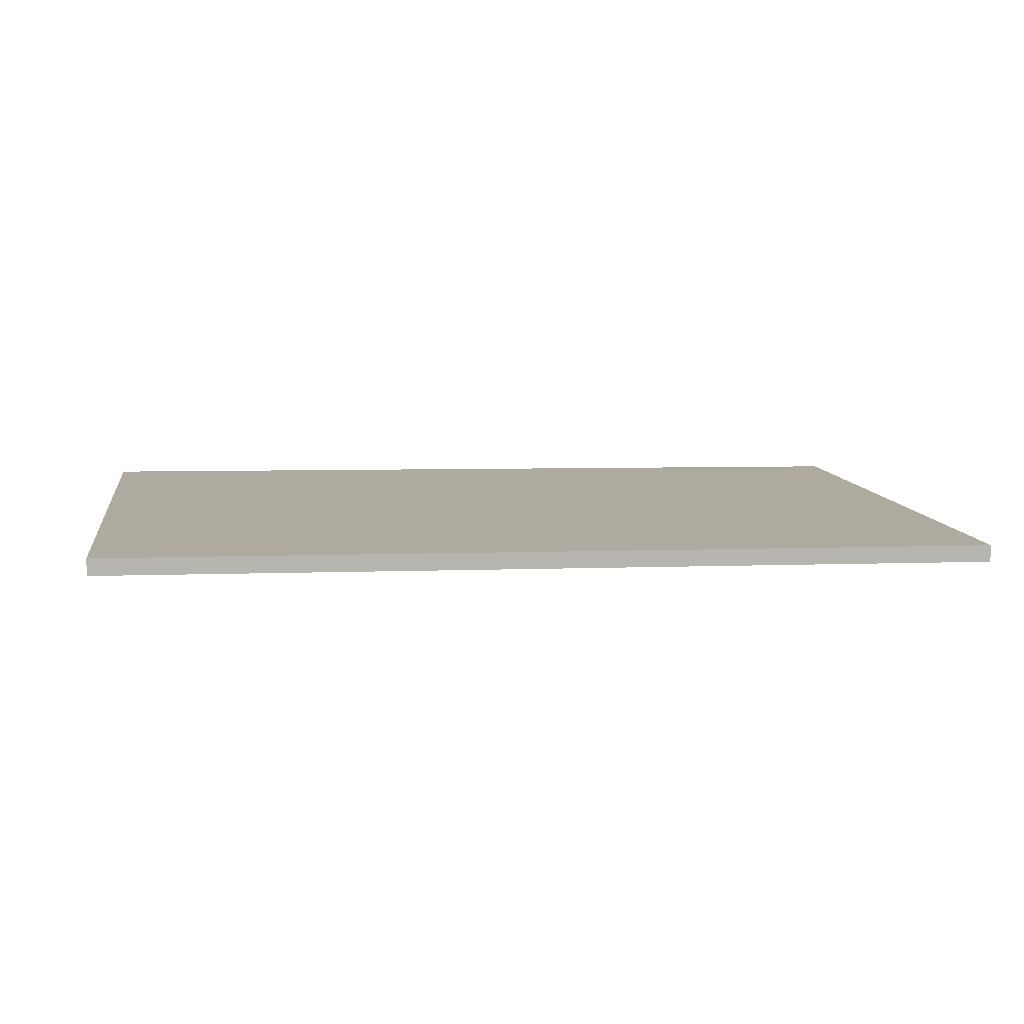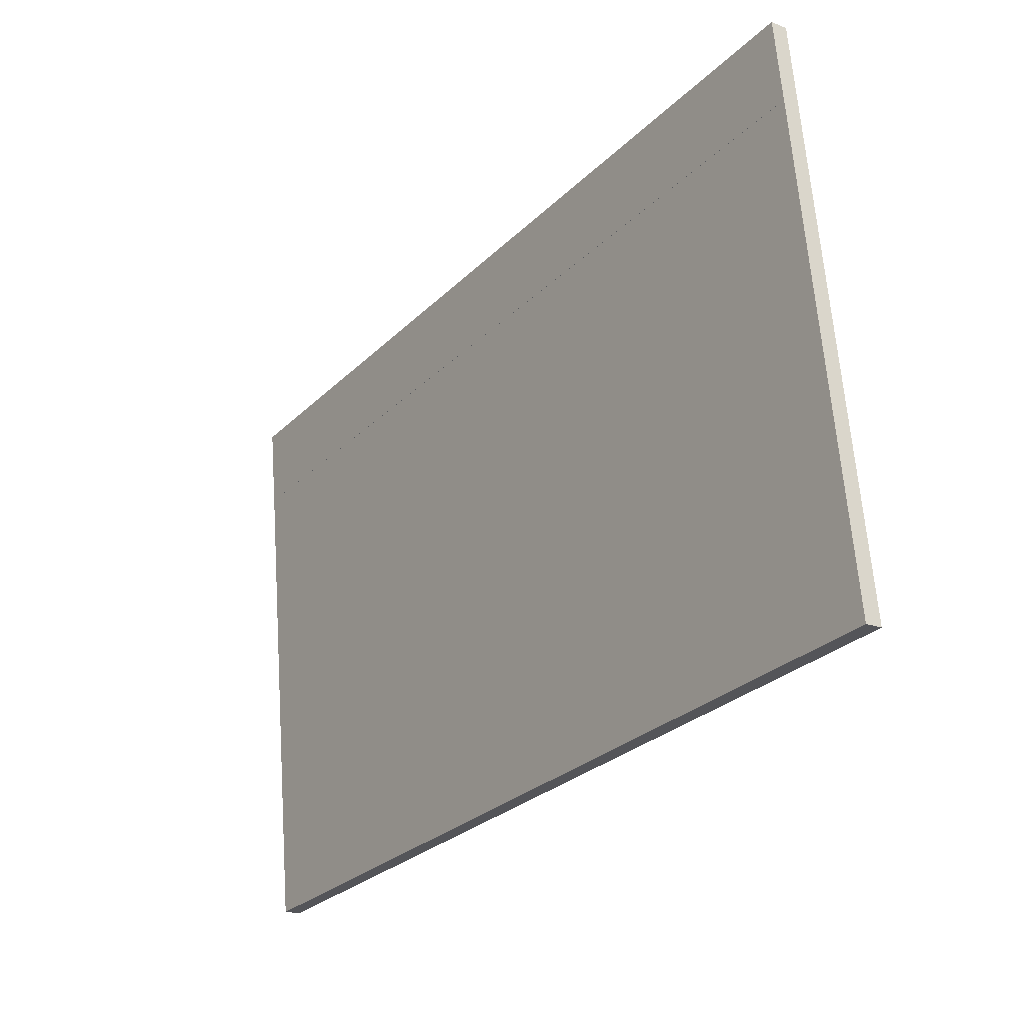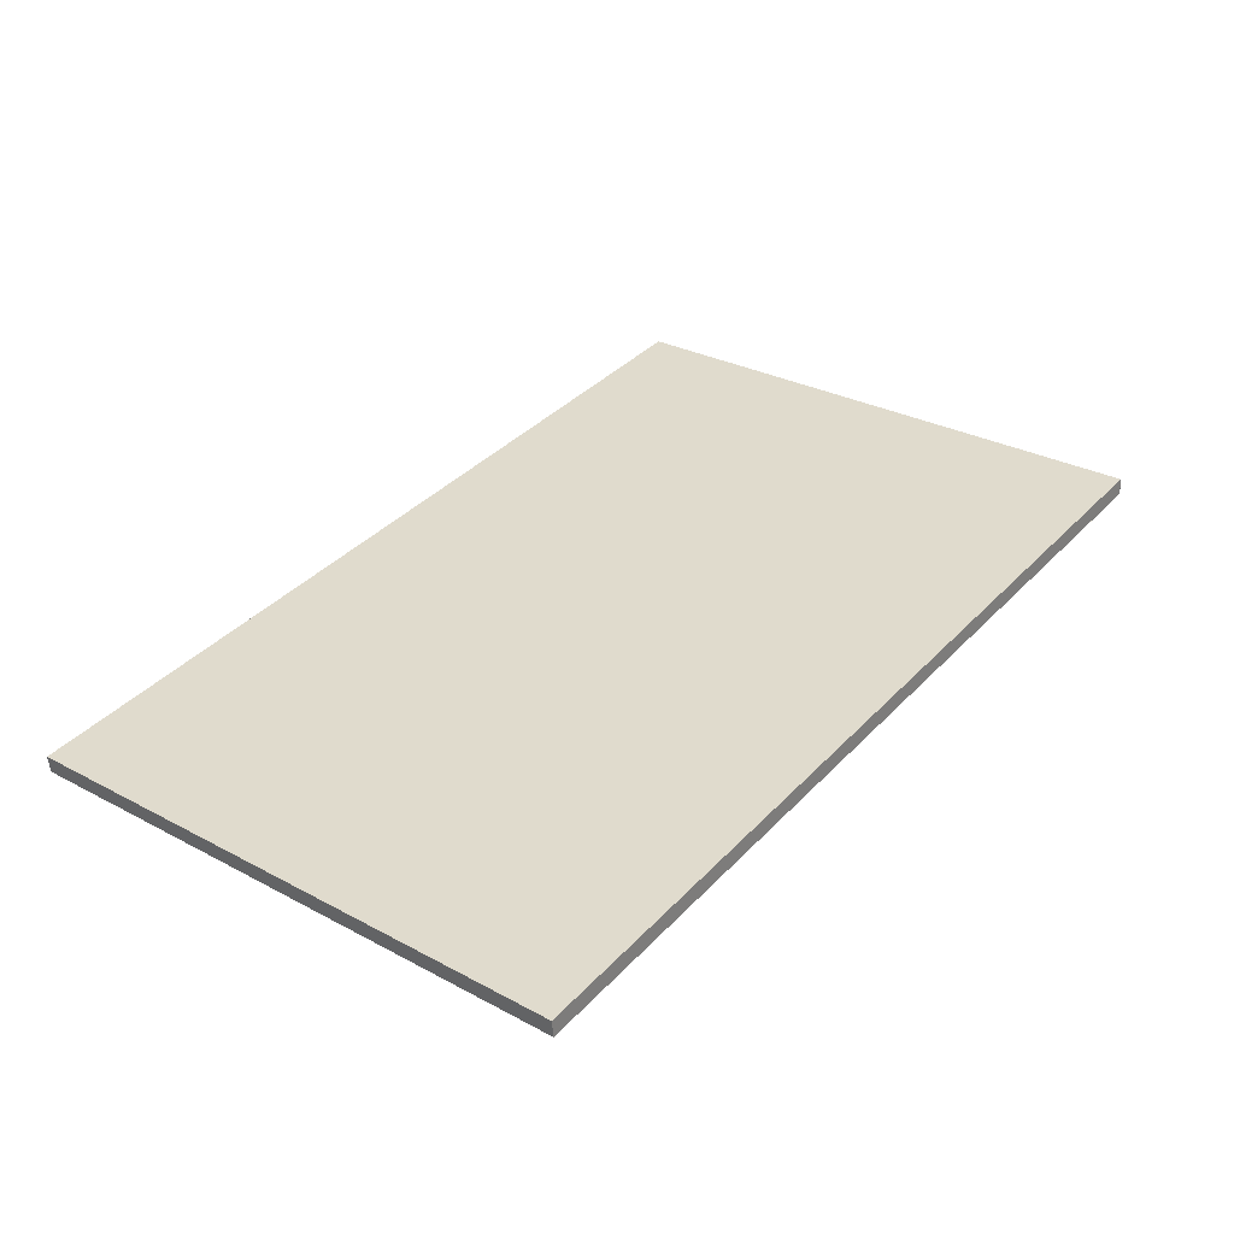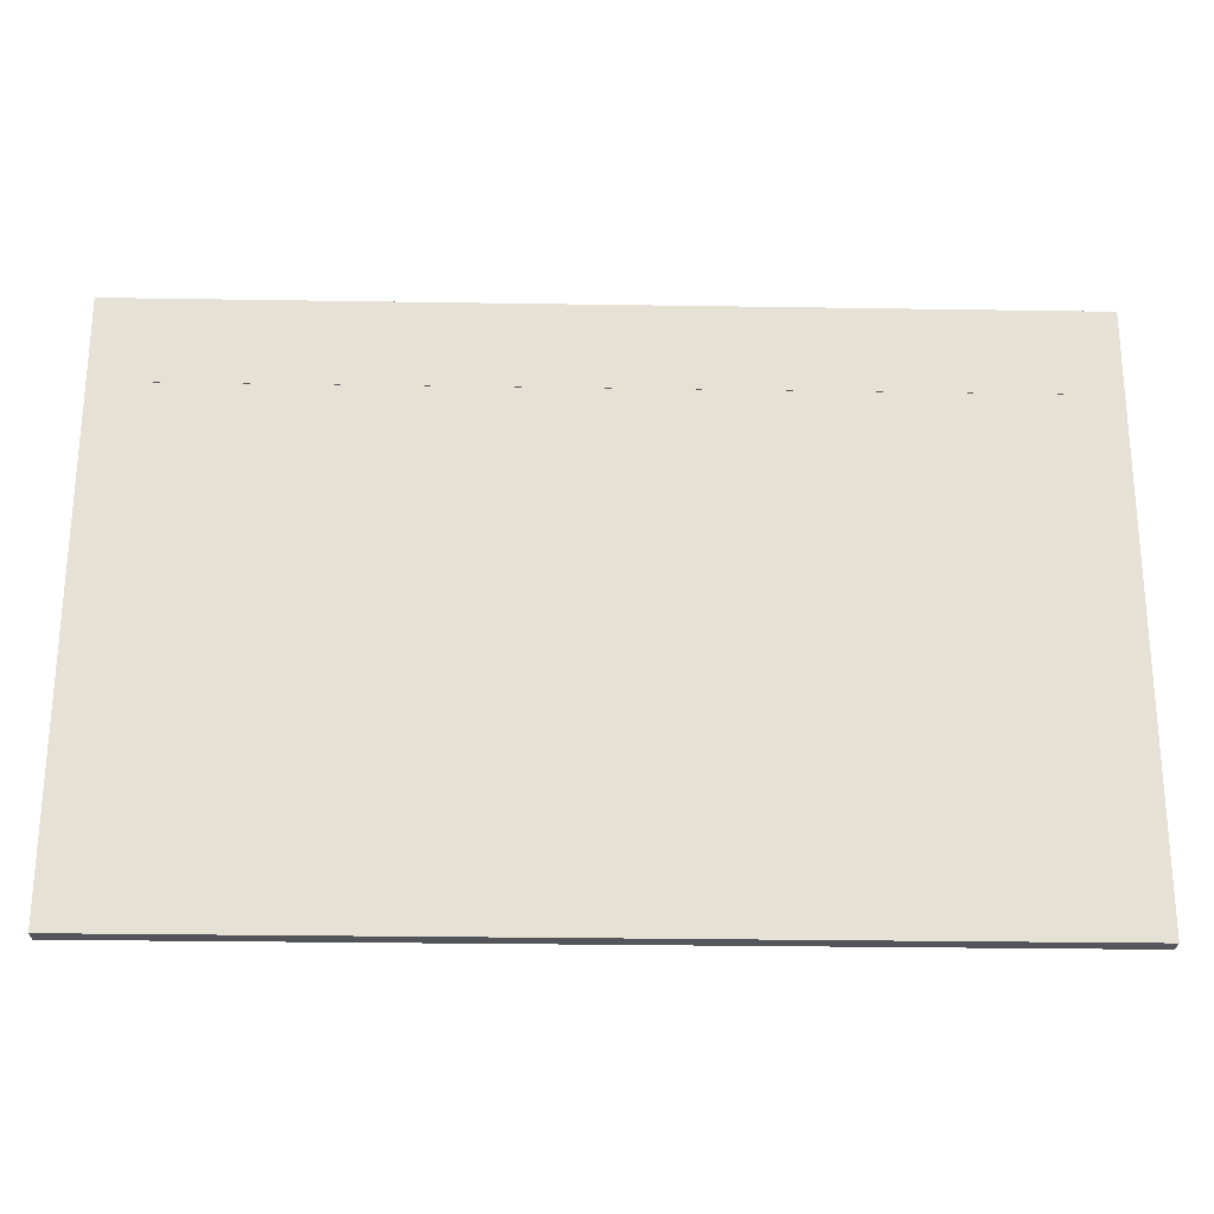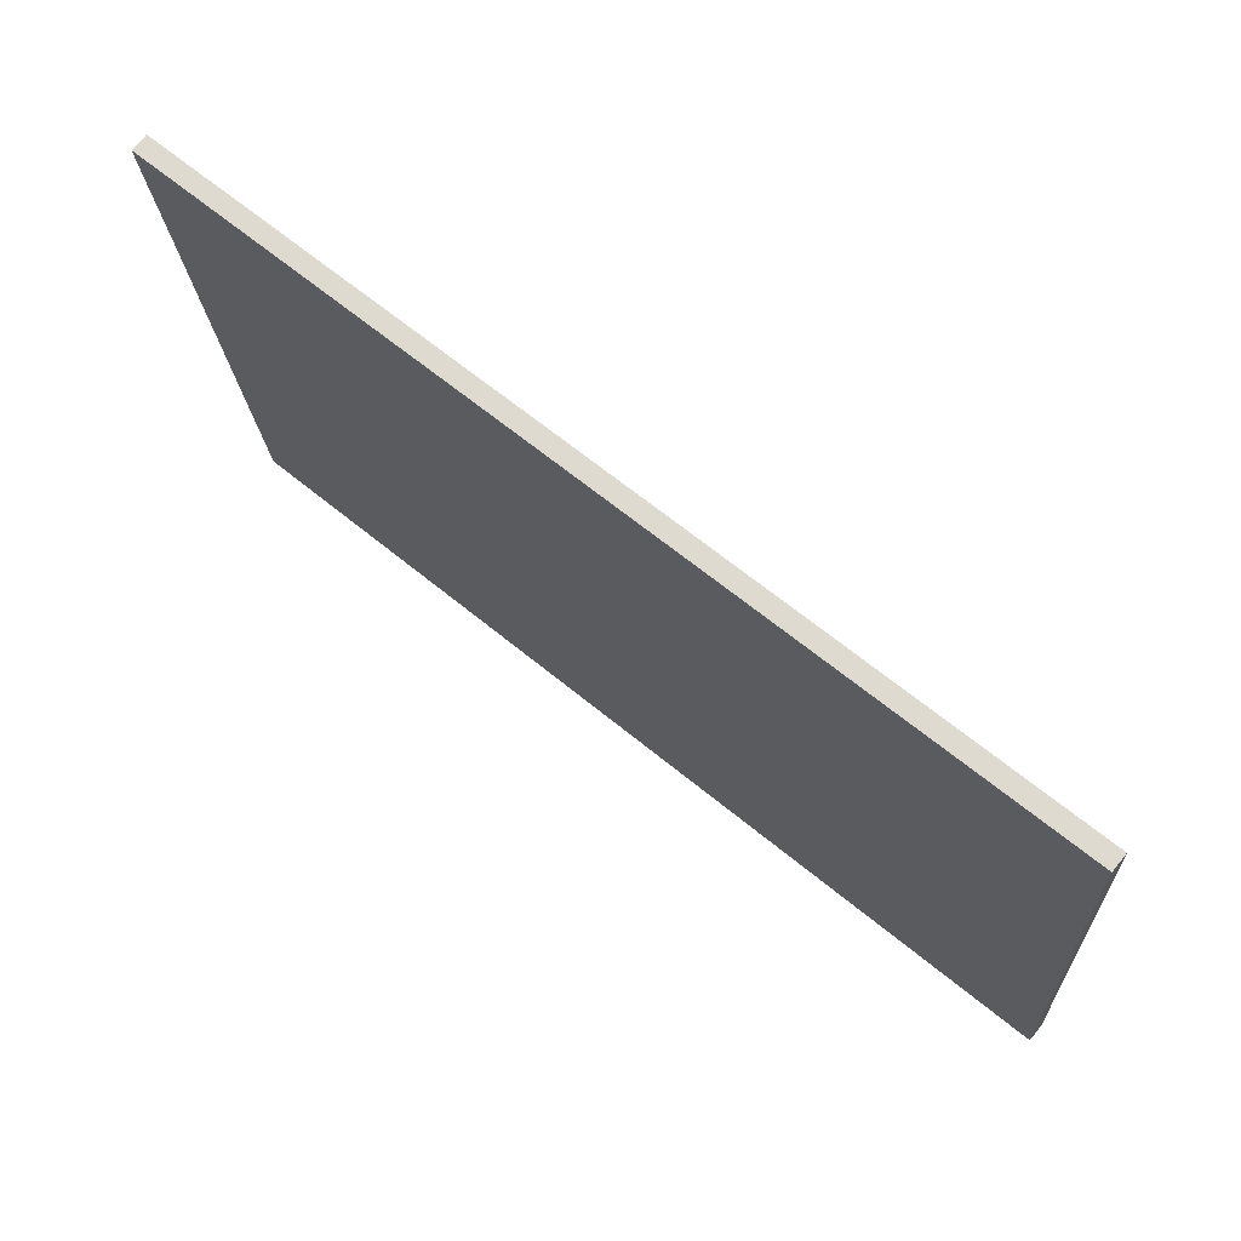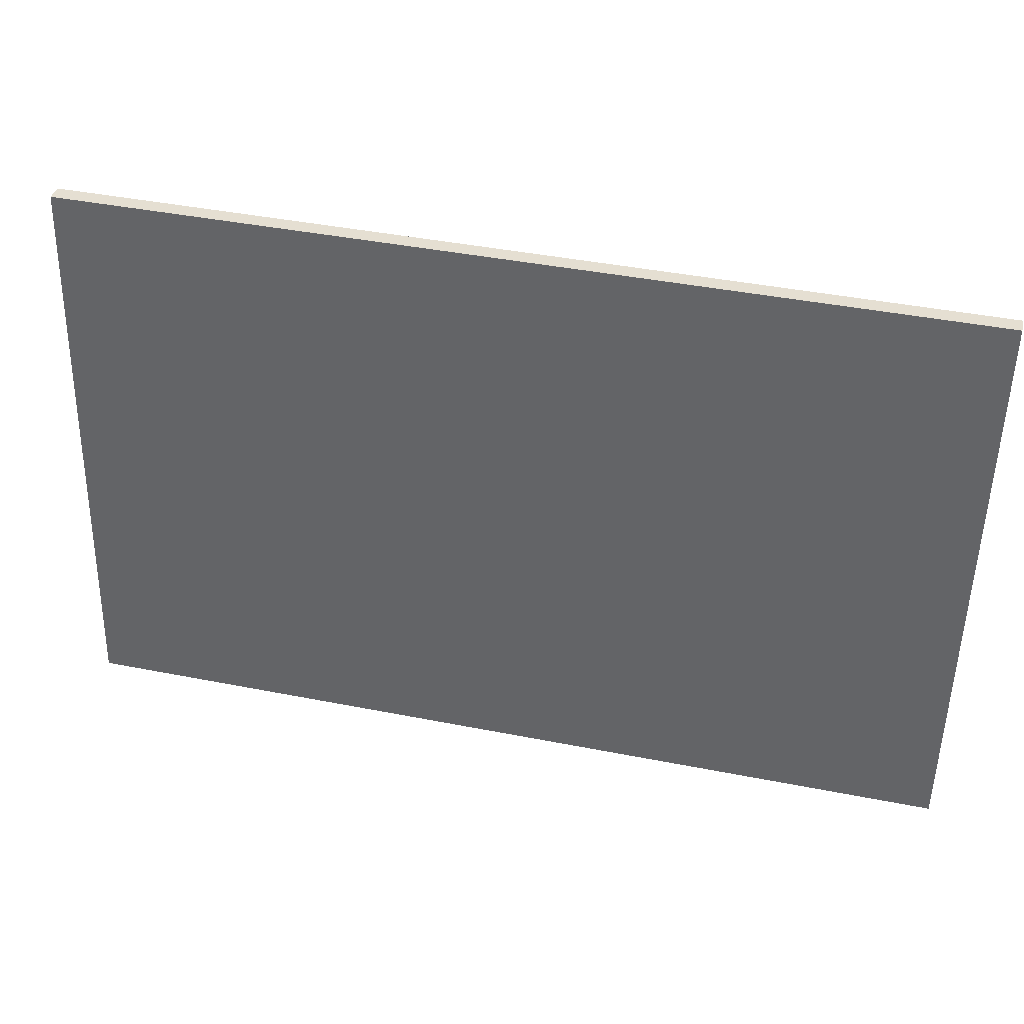
<metadata>
{"format":"obj","ext":"obj","renderer":"f3d","projection":"perspective","resolution":1024,"background":"white","views":[{"elev":4.3,"azim":171.5,"up":"+Z"},{"elev":-28.1,"azim":-125.2,"up":"+Y"},{"elev":38.0,"azim":-52.2,"up":"+Z"},{"elev":-30.1,"azim":178.7,"up":"+Y"},{"elev":65.7,"azim":-140.5,"up":"+Y"},{"elev":41.9,"azim":13.4,"up":"+Y"}]}
</metadata>
<code>
g Body63
v -34.8 -125.2 48.8
v -34.8 -138.3 49.98
v -34.8 -138.3 50
v -34.8 -214.9 56.88
v -34.8 -214.6 59.51
v -34.8 -214.6 59.51
v -34.8 -124.9 51.44
v 105.2 -138.3 49.98
v 105.2 -138.3 50
v 105.2 -214.9 56.88
v 105.2 -214.6 59.51
v 105.2 -214.6 59.51
v 105.2 -124.9 51.44
v 105.2 -125.2 48.8
f 2 3 1
f 1 3 7
f 7 3 4
f 7 4 6
f 6 4 5
f 8 9 2
f 2 9 3
f 9 10 3
f 3 10 4
f 10 11 4
f 4 11 5
f 11 12 5
f 5 12 6
f 12 13 6
f 6 13 7
f 13 14 7
f 7 14 1
f 14 8 1
f 1 8 2
f 8 14 9
f 9 14 13
f 9 13 10
f 10 13 12
f 10 12 11

</code>
